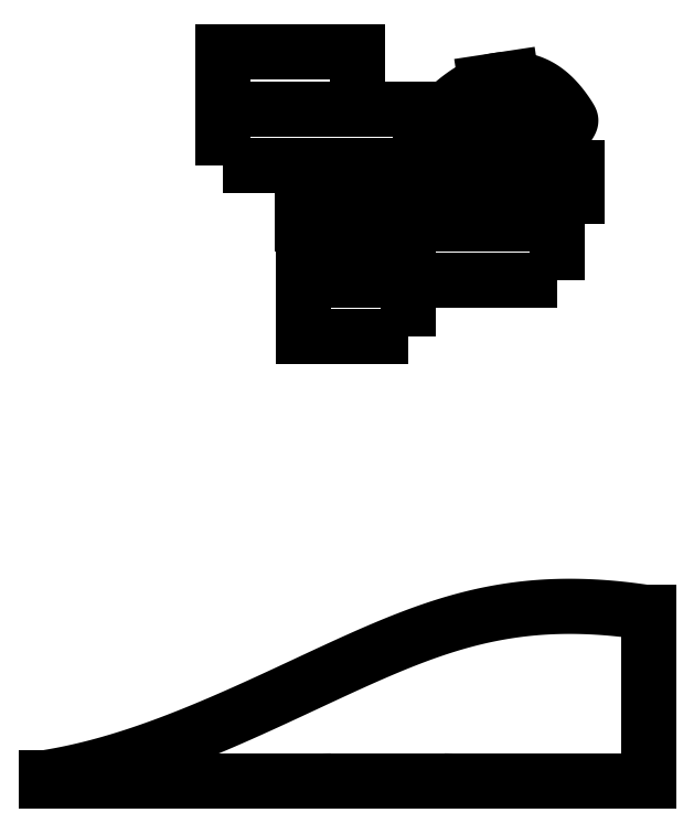
<metadata>
{"format":"dxf","ext":"dxf","renderer":"ezdxf+matplotlib","layout":"modelspace","background":"white","min_lineweight":24,"dpi":150}
</metadata>
<code>
0
SECTION
2
ENTITIES
0
SPLINE
8
0
70
1064
71
3
72
10
73
6
74
0
42
1e-09
43
1e-10
44
1e-10
40
1.279
40
1.279
40
1.279
40
1.279
40
1.305
40
1.305
40
1.364
40
1.364
40
1.364
40
1.364
10
1.054
20
-1.624
30
0
10
1.051
20
-1.624
30
0
10
1.047
20
-1.623
30
0
10
1.036
20
-1.623
30
0
10
1.027
20
-1.623
30
0
10
1.019
20
-1.623
30
0
0
LINE
8
0
10
1.054
20
-1.624
30
0
11
1.919
21
-1.624
31
0
0
SPLINE
8
0
70
1064
71
5
72
26
73
20
74
0
42
1e-09
43
1e-10
44
1e-10
40
0.08631
40
0.08631
40
0.08631
40
0.08631
40
0.08631
40
0.08631
40
0.08889
40
0.1
40
0.1111
40
0.1222
40
0.1333
40
0.1444
40
0.1556
40
0.1667
40
0.1778
40
0.1889
40
0.2
40
0.2111
40
0.2222
40
0.2333
40
0.2436
40
0.2436
40
0.2436
40
0.2436
40
0.2436
40
0.2436
10
-0.735
20
-1.608
30
0
10
-0.7258
20
-1.607
30
0
10
-0.6766
20
-1.598
30
0
10
-0.5882
20
-1.581
30
0
10
-0.4624
20
-1.55
30
0
10
-0.3021
20
-1.5
30
0
10
-0.1186
20
-1.431
30
0
10
0.0597
20
-1.356
30
0
10
0.2333
20
-1.278
30
0
10
0.4031
20
-1.198
30
0
10
0.5703
20
-1.12
30
0
10
0.7369
20
-1.045
30
0
10
0.9057
20
-0.9757
30
0
10
1.081
20
-0.917
30
0
10
1.266
20
-0.8734
30
0
10
1.465
20
-0.8501
30
0
10
1.639
20
-0.8501
30
0
10
1.777
20
-0.8616
30
0
10
1.872
20
-0.8742
30
0
10
1.919
20
-0.8814
30
0
0
LINE
8
0
10
-0.735
20
-1.624
30
0
11
0.4834
21
-1.624
31
0
0
SPLINE
8
0
70
1064
71
3
72
10
73
6
74
0
42
1e-09
43
1e-10
44
1e-10
40
1.364
40
1.364
40
1.364
40
1.364
40
1.423
40
1.423
40
1.448
40
1.448
40
1.448
40
1.448
10
0.5189
20
-1.623
30
0
10
0.5111
20
-1.623
30
0
10
0.5018
20
-1.623
30
0
10
0.4907
20
-1.623
30
0
10
0.4868
20
-1.624
30
0
10
0.4834
20
-1.624
30
0
0
LINE
8
0
10
0.5189
20
-1.623
30
0
11
1.019
21
-1.623
31
0
0
SPLINE
8
0
70
1064
71
5
72
81
73
75
74
0
42
1e-09
43
1e-10
44
1e-10
40
0
40
0
40
0
40
0
40
0
40
0
40
0.01429
40
0.02857
40
0.04286
40
0.05714
40
0.07143
40
0.08571
40
0.1
40
0.1143
40
0.1286
40
0.1429
40
0.1571
40
0.1714
40
0.1857
40
0.2
40
0.2143
40
0.2286
40
0.2429
40
0.2571
40
0.2714
40
0.2857
40
0.3
40
0.3143
40
0.3286
40
0.3429
40
0.3571
40
0.3714
40
0.3857
40
0.4
40
0.4143
40
0.4286
40
0.4429
40
0.4571
40
0.4714
40
0.4857
40
0.5
40
0.5143
40
0.5286
40
0.5429
40
0.5571
40
0.5714
40
0.5857
40
0.6
40
0.6143
40
0.6286
40
0.6429
40
0.6571
40
0.6714
40
0.6857
40
0.7
40
0.7143
40
0.7286
40
0.7429
40
0.7571
40
0.7714
40
0.7857
40
0.8
40
0.8143
40
0.8286
40
0.8429
40
0.8571
40
0.8714
40
0.8857
40
0.9
40
0.9143
40
0.9286
40
0.9429
40
0.9571
40
0.9714
40
0.9857
40
1
40
1
40
1
40
1
40
1
40
1
10
0.9963
20
1.305
30
0
10
0.9962
20
1.306
30
0
10
0.9971
20
1.308
30
0
10
1.001
20
1.313
30
0
10
1.013
20
1.326
30
0
10
1.035
20
1.347
30
0
10
1.063
20
1.371
30
0
10
1.093
20
1.396
30
0
10
1.124
20
1.417
30
0
10
1.154
20
1.435
30
0
10
1.182
20
1.447
30
0
10
1.206
20
1.456
30
0
10
1.227
20
1.462
30
0
10
1.247
20
1.466
30
0
10
1.268
20
1.469
30
0
10
1.291
20
1.472
30
0
10
1.319
20
1.472
30
0
10
1.351
20
1.47
30
0
10
1.385
20
1.463
30
0
10
1.421
20
1.45
30
0
10
1.456
20
1.431
30
0
10
1.488
20
1.406
30
0
10
1.516
20
1.377
30
0
10
1.539
20
1.349
30
0
10
1.556
20
1.324
30
0
10
1.568
20
1.306
30
0
10
1.575
20
1.295
30
0
10
1.577
20
1.29
30
0
10
1.576
20
1.286
30
0
10
1.572
20
1.278
30
0
10
1.564
20
1.266
30
0
10
1.551
20
1.248
30
0
10
1.53
20
1.228
30
0
10
1.501
20
1.208
30
0
10
1.467
20
1.189
30
0
10
1.431
20
1.173
30
0
10
1.398
20
1.16
30
0
10
1.372
20
1.152
30
0
10
1.357
20
1.147
30
0
10
1.355
20
1.146
30
0
10
1.365
20
1.151
30
0
10
1.385
20
1.16
30
0
10
1.409
20
1.176
30
0
10
1.435
20
1.196
30
0
10
1.46
20
1.219
30
0
10
1.48
20
1.242
30
0
10
1.496
20
1.263
30
0
10
1.507
20
1.279
30
0
10
1.513
20
1.29
30
0
10
1.514
20
1.297
30
0
10
1.51
20
1.305
30
0
10
1.502
20
1.316
30
0
10
1.491
20
1.331
30
0
10
1.476
20
1.349
30
0
10
1.459
20
1.367
30
0
10
1.438
20
1.385
30
0
10
1.415
20
1.401
30
0
10
1.391
20
1.413
30
0
10
1.365
20
1.422
30
0
10
1.338
20
1.428
30
0
10
1.311
20
1.432
30
0
10
1.283
20
1.433
30
0
10
1.254
20
1.431
30
0
10
1.224
20
1.427
30
0
10
1.194
20
1.418
30
0
10
1.162
20
1.406
30
0
10
1.129
20
1.39
30
0
10
1.096
20
1.371
30
0
10
1.065
20
1.35
30
0
10
1.036
20
1.33
30
0
10
1.014
20
1.314
30
0
10
1.002
20
1.306
30
0
10
0.9974
20
1.304
30
0
10
0.9963
20
1.305
30
0
10
0.9963
20
1.305
30
0
0
LINE
8
0
10
1.201
20
1.459
30
0
11
1.315
21
1.476
31
0
0
LWPOLYLINE
8
0
90
4
70
1
43
0
10
0.6346
20
1.341
10
0.04126
20
1.341
10
0.04126
20
1.591
10
0.6346
20
1.591
0
LWPOLYLINE
8
0
90
4
70
1
43
0
10
0.04126
20
1.091
10
0.04126
20
1.341
10
0.9108
20
1.341
10
0.9108
20
1.091
0
SPLINE
8
0
70
1064
71
5
72
76
73
70
74
0
42
1e-09
43
1e-10
44
1e-10
40
0
40
0
40
0
40
0
40
0
40
0
40
0.01538
40
0.03077
40
0.04615
40
0.06154
40
0.07692
40
0.09231
40
0.1077
40
0.1231
40
0.1385
40
0.1538
40
0.1692
40
0.1846
40
0.2
40
0.2154
40
0.2308
40
0.2462
40
0.2615
40
0.2769
40
0.2923
40
0.3077
40
0.3231
40
0.3385
40
0.3538
40
0.3692
40
0.3846
40
0.4
40
0.4154
40
0.4308
40
0.4462
40
0.4615
40
0.4769
40
0.4923
40
0.5077
40
0.5231
40
0.5385
40
0.5538
40
0.5692
40
0.5846
40
0.6
40
0.6154
40
0.6308
40
0.6462
40
0.6615
40
0.6769
40
0.6923
40
0.7077
40
0.7231
40
0.7385
40
0.7538
40
0.7692
40
0.7846
40
0.8
40
0.8154
40
0.8308
40
0.8462
40
0.8615
40
0.8769
40
0.8923
40
0.9077
40
0.9231
40
0.9385
40
0.9538
40
0.9692
40
0.9846
40
1
40
1
40
1
40
1
40
1
40
1
10
1.331
20
1.221
30
0
10
1.332
20
1.221
30
0
10
1.333
20
1.221
30
0
10
1.338
20
1.223
30
0
10
1.351
20
1.229
30
0
10
1.37
20
1.242
30
0
10
1.387
20
1.261
30
0
10
1.397
20
1.283
30
0
10
1.403
20
1.305
30
0
10
1.403
20
1.327
30
0
10
1.399
20
1.346
30
0
10
1.389
20
1.364
30
0
10
1.375
20
1.379
30
0
10
1.355
20
1.392
30
0
10
1.332
20
1.401
30
0
10
1.306
20
1.407
30
0
10
1.279
20
1.408
30
0
10
1.252
20
1.405
30
0
10
1.228
20
1.396
30
0
10
1.206
20
1.382
30
0
10
1.189
20
1.364
30
0
10
1.175
20
1.343
30
0
10
1.166
20
1.32
30
0
10
1.161
20
1.297
30
0
10
1.16
20
1.274
30
0
10
1.163
20
1.252
30
0
10
1.171
20
1.231
30
0
10
1.182
20
1.211
30
0
10
1.197
20
1.193
30
0
10
1.216
20
1.177
30
0
10
1.237
20
1.163
30
0
10
1.261
20
1.153
30
0
10
1.286
20
1.147
30
0
10
1.312
20
1.147
30
0
10
1.337
20
1.153
30
0
10
1.36
20
1.165
30
0
10
1.379
20
1.18
30
0
10
1.393
20
1.195
30
0
10
1.402
20
1.207
30
0
10
1.403
20
1.213
30
0
10
1.397
20
1.212
30
0
10
1.385
20
1.204
30
0
10
1.369
20
1.193
30
0
10
1.348
20
1.183
30
0
10
1.326
20
1.176
30
0
10
1.302
20
1.176
30
0
10
1.28
20
1.182
30
0
10
1.259
20
1.193
30
0
10
1.242
20
1.209
30
0
10
1.228
20
1.228
30
0
10
1.218
20
1.249
30
0
10
1.214
20
1.27
30
0
10
1.214
20
1.291
30
0
10
1.219
20
1.309
30
0
10
1.229
20
1.325
30
0
10
1.242
20
1.338
30
0
10
1.26
20
1.347
30
0
10
1.281
20
1.352
30
0
10
1.303
20
1.352
30
0
10
1.325
20
1.348
30
0
10
1.344
20
1.339
30
0
10
1.357
20
1.324
30
0
10
1.363
20
1.305
30
0
10
1.361
20
1.282
30
0
10
1.353
20
1.259
30
0
10
1.342
20
1.239
30
0
10
1.334
20
1.228
30
0
10
1.331
20
1.223
30
0
10
1.331
20
1.222
30
0
10
1.331
20
1.221
30
0
0
LINE
8
0
10
1.328
20
1.225
30
0
11
1.335
21
1.218
31
0
0
LINE
8
0
10
1.361
20
1.211
30
0
11
1.421
21
1.331
31
0
0
LINE
8
0
10
1.406
20
1.204
30
0
11
1.397
21
1.219
31
0
0
LWPOLYLINE
8
0
90
4
70
1
43
0
10
1.516
20
0.5867
10
0.3957
20
0.5867
10
0.3957
20
0.8367
10
1.516
20
0.8367
0
LWPOLYLINE
8
0
90
4
70
1
43
0
10
0.8599
20
0.3383
10
0.3957
20
0.3383
10
0.3957
20
0.5883
10
0.8599
20
0.5883
0
LINE
8
0
10
1.919
20
-1.624
30
0
11
1.919
21
-0.8814
31
0
0
LINE
8
0
10
-0.735
20
-1.608
30
0
11
-0.735
21
-1.624
31
0
0
LWPOLYLINE
8
0
90
4
70
1
43
0
10
1.603
20
0.8314
10
0.3929
20
0.8314
10
0.3929
20
1.081
10
1.603
20
1.081
0
ENDSEC
0
EOF

</code>
